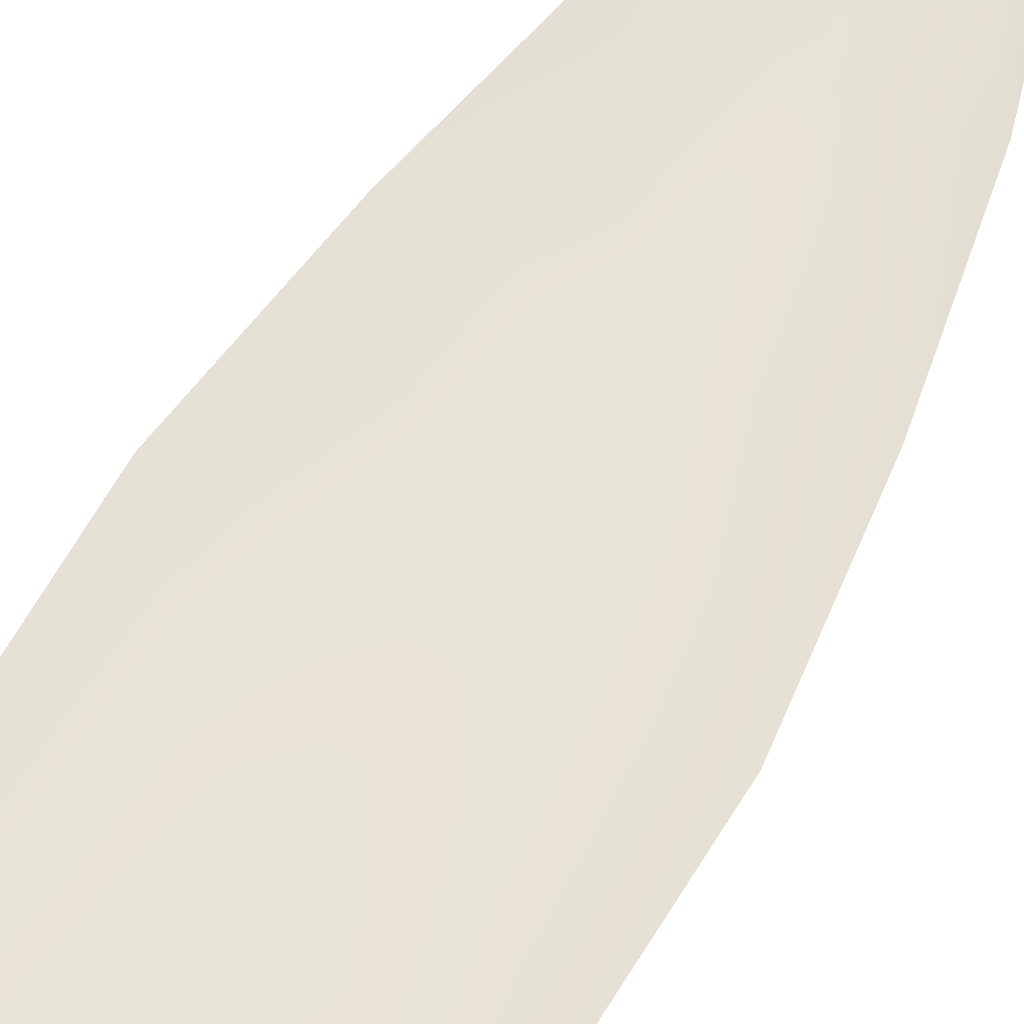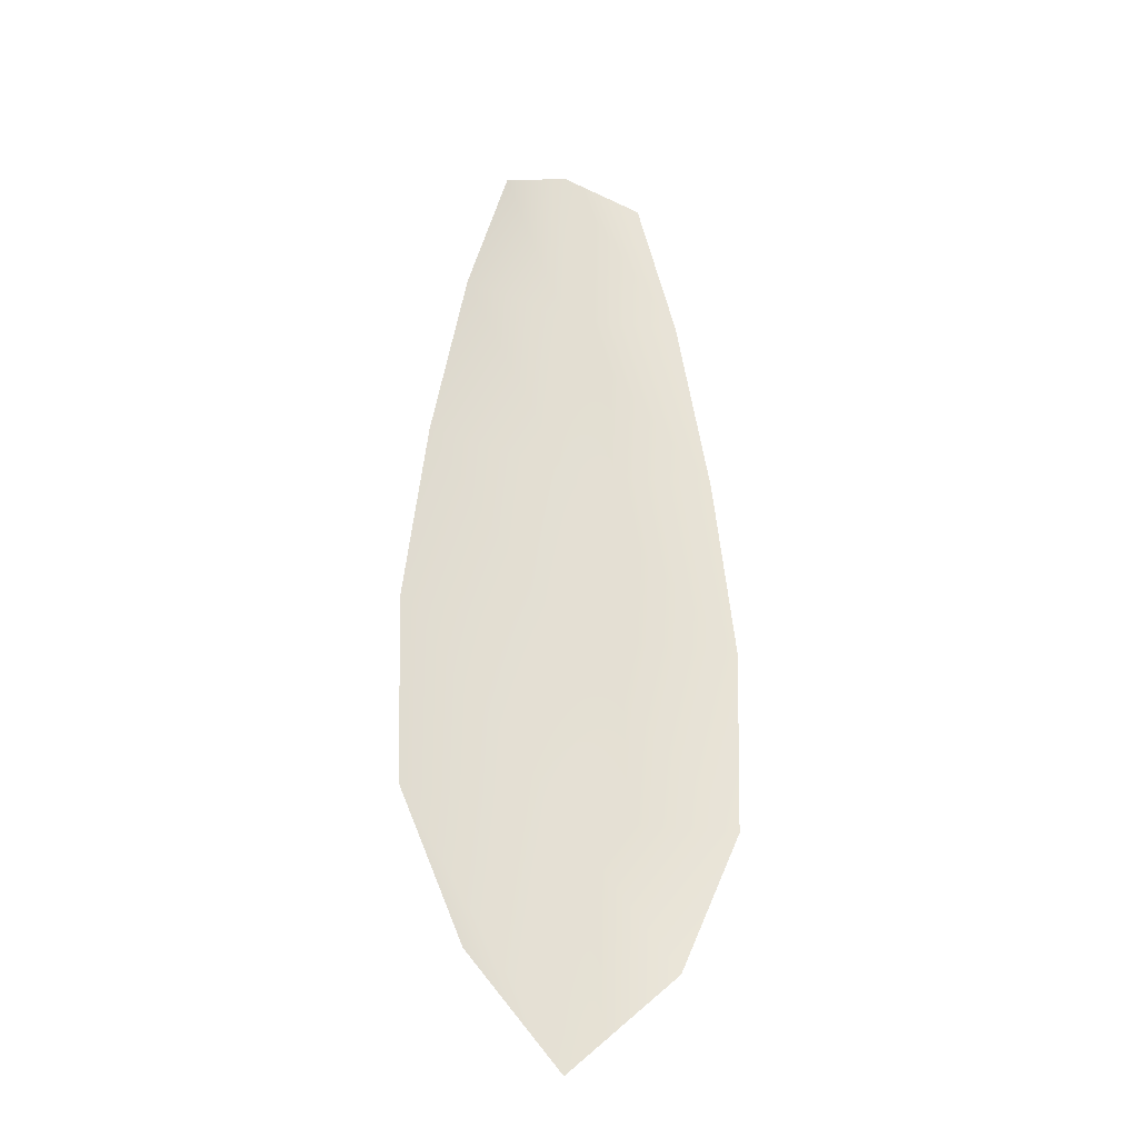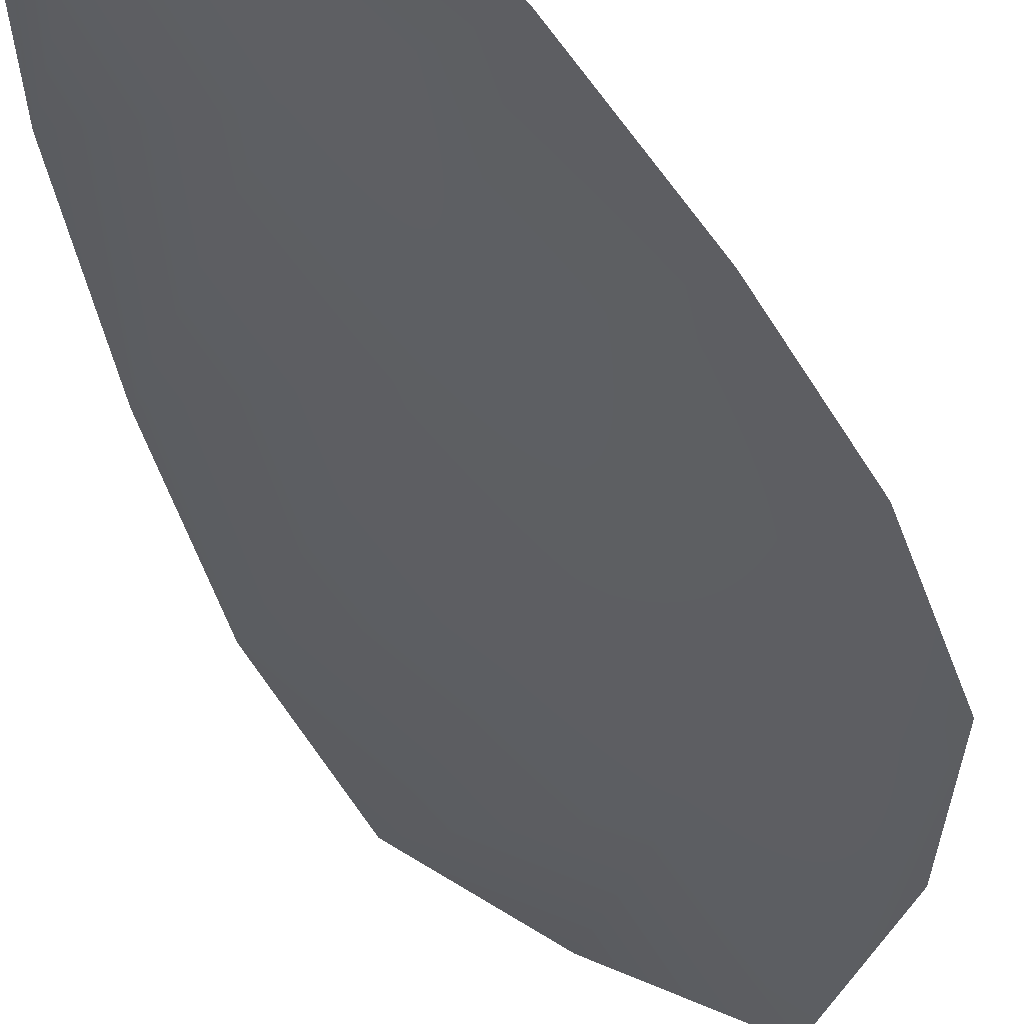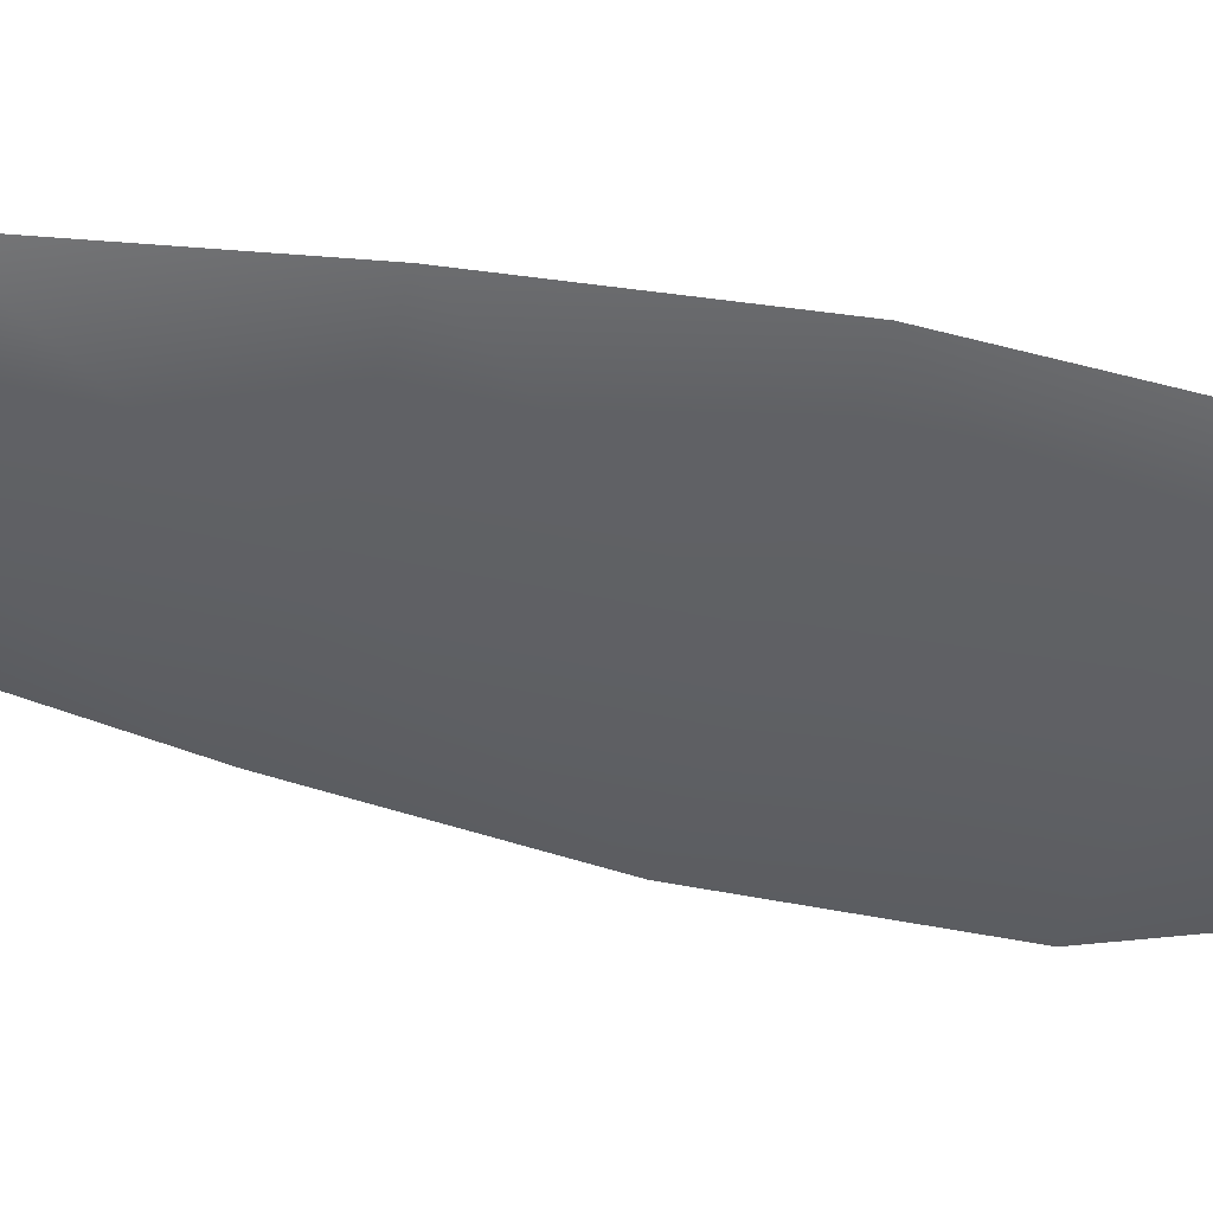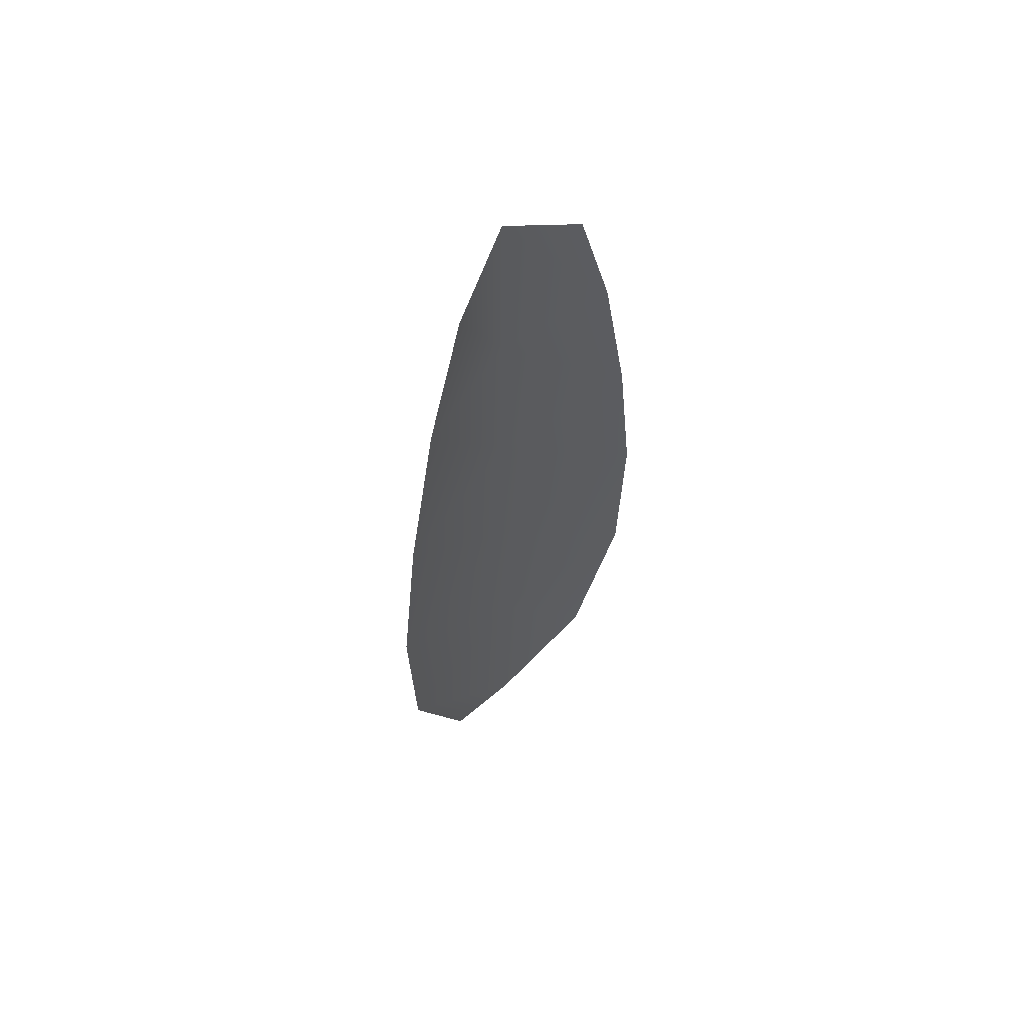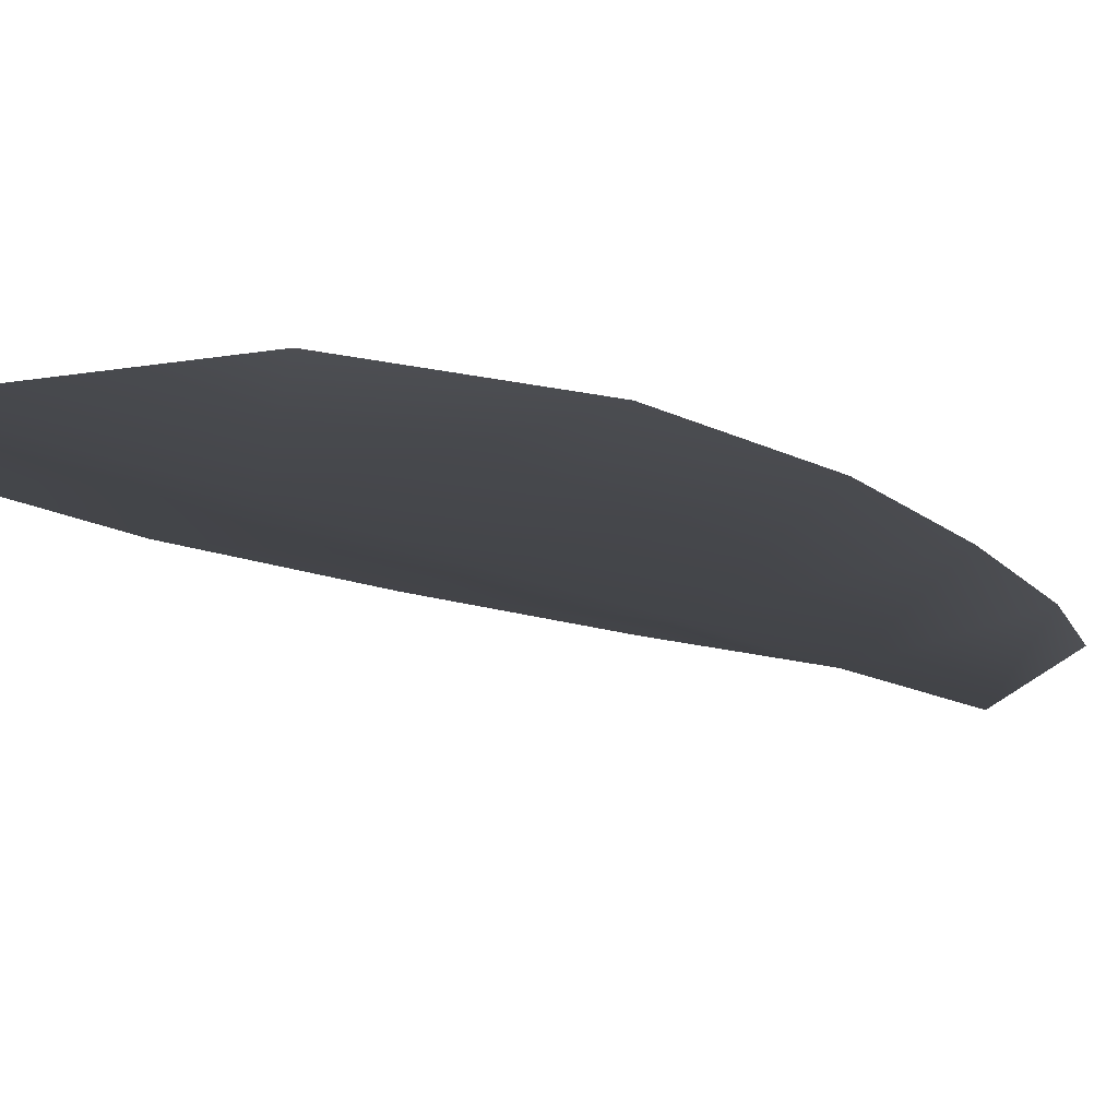
<metadata>
{"format":"obj","ext":"obj","renderer":"f3d","projection":"perspective","resolution":1024,"background":"white","views":[{"elev":61.1,"azim":29.7,"up":"+Z"},{"elev":-29.0,"azim":-20.9,"up":"+Y"},{"elev":-39.0,"azim":-160.7,"up":"+Z"},{"elev":-44.3,"azim":-105.8,"up":"+Z"},{"elev":61.5,"azim":-44.5,"up":"+Y"},{"elev":-9.1,"azim":27.7,"up":"+Z"}]}
</metadata>
<code>
o feather_flight_tertiary_053
v 0.1367 0.2387 0.08944
v 0.1328 0.2387 0.08944
v 0.1374 0.2168 0.08944
v 0.1321 0.2168 0.08944
v 0.1347 0.2398 0.08881
v 0.1347 0.2143 0.08881
v 0.1377 0.235 0.08944
v 0.1386 0.2301 0.08944
v 0.1392 0.2253 0.08944
v 0.139 0.2205 0.08944
v 0.1305 0.2205 0.08944
v 0.1303 0.2253 0.08944
v 0.1309 0.2301 0.08944
v 0.1317 0.235 0.08944
v 0.1347 0.235 0.08881
v 0.1347 0.2301 0.08881
v 0.1347 0.2253 0.08881
v 0.1347 0.2205 0.08881
f 18 10 3 6
f 11 18 6 4
f 5 1 7 15
f 15 7 8 16
f 16 8 9 17
f 17 9 10 18
f 2 5 15 14
f 14 15 16 13
f 13 16 17 12
f 12 17 18 11

</code>
